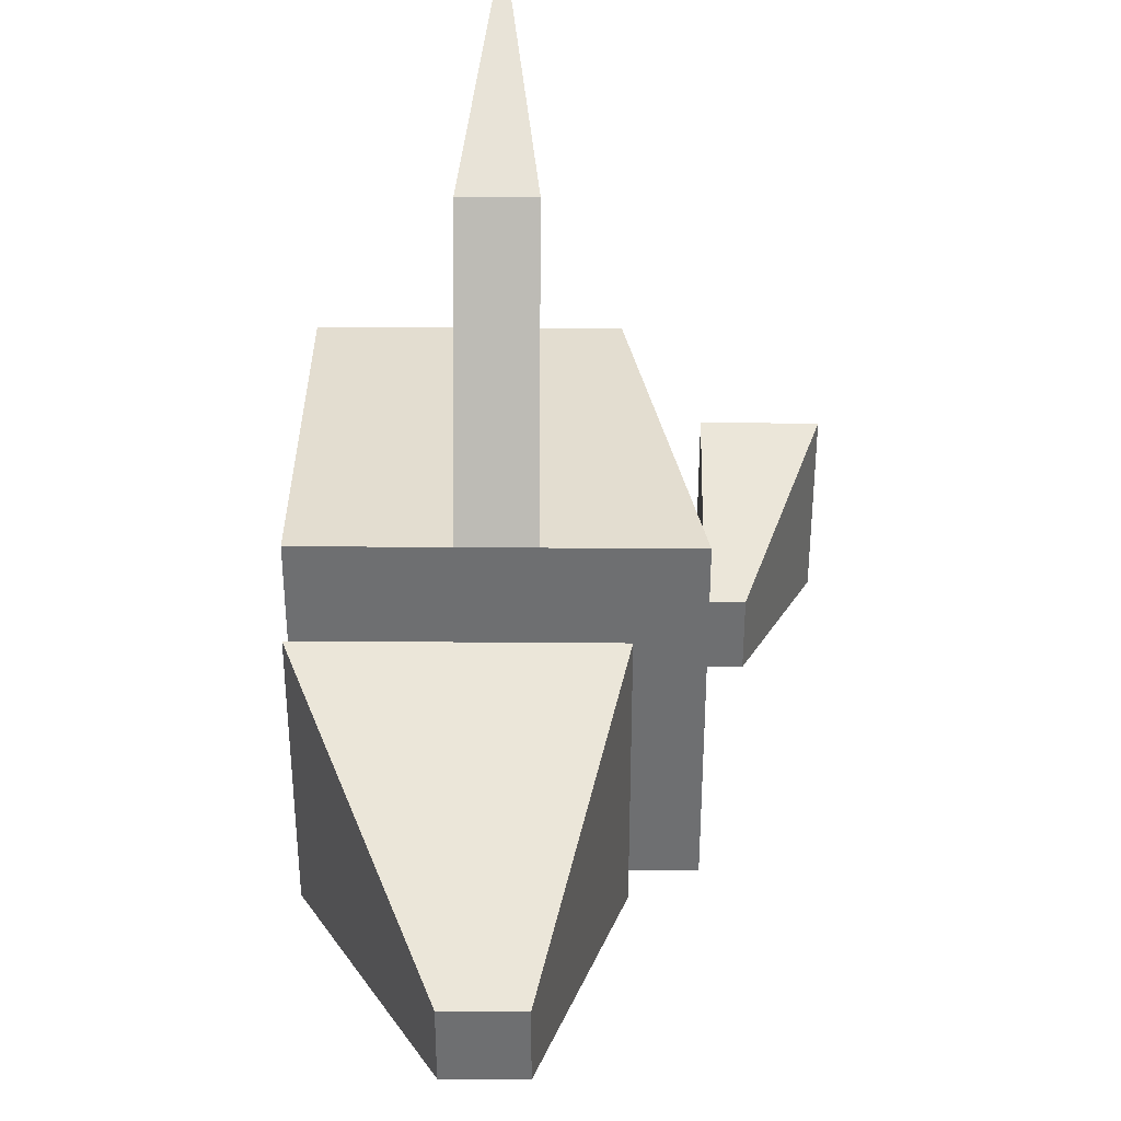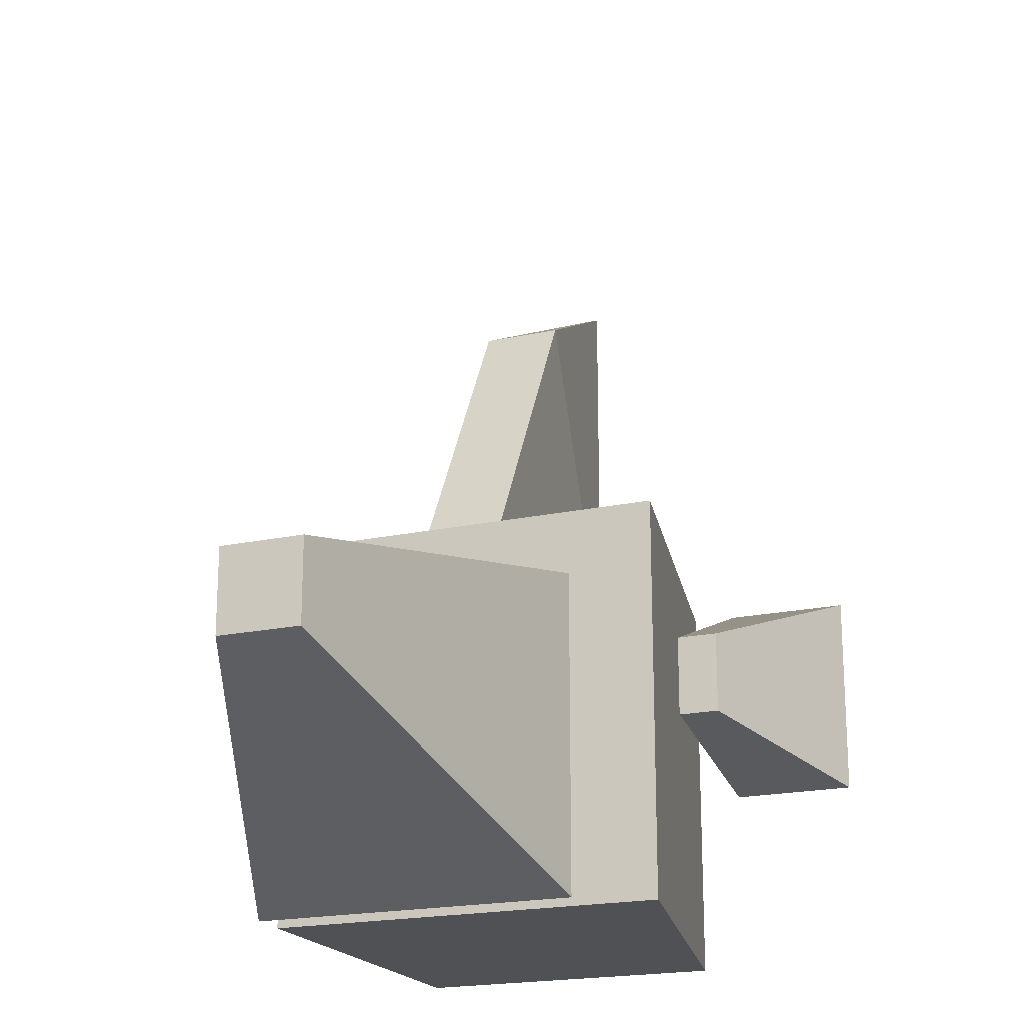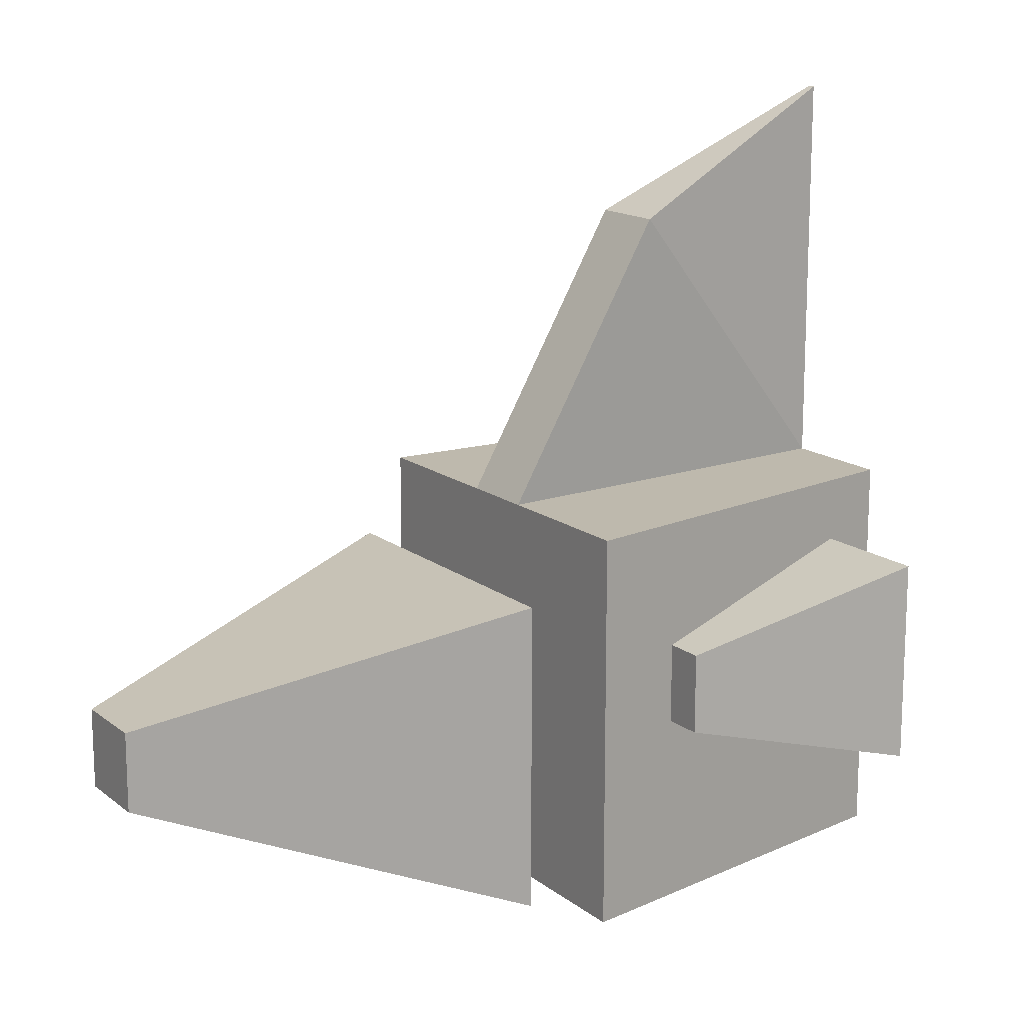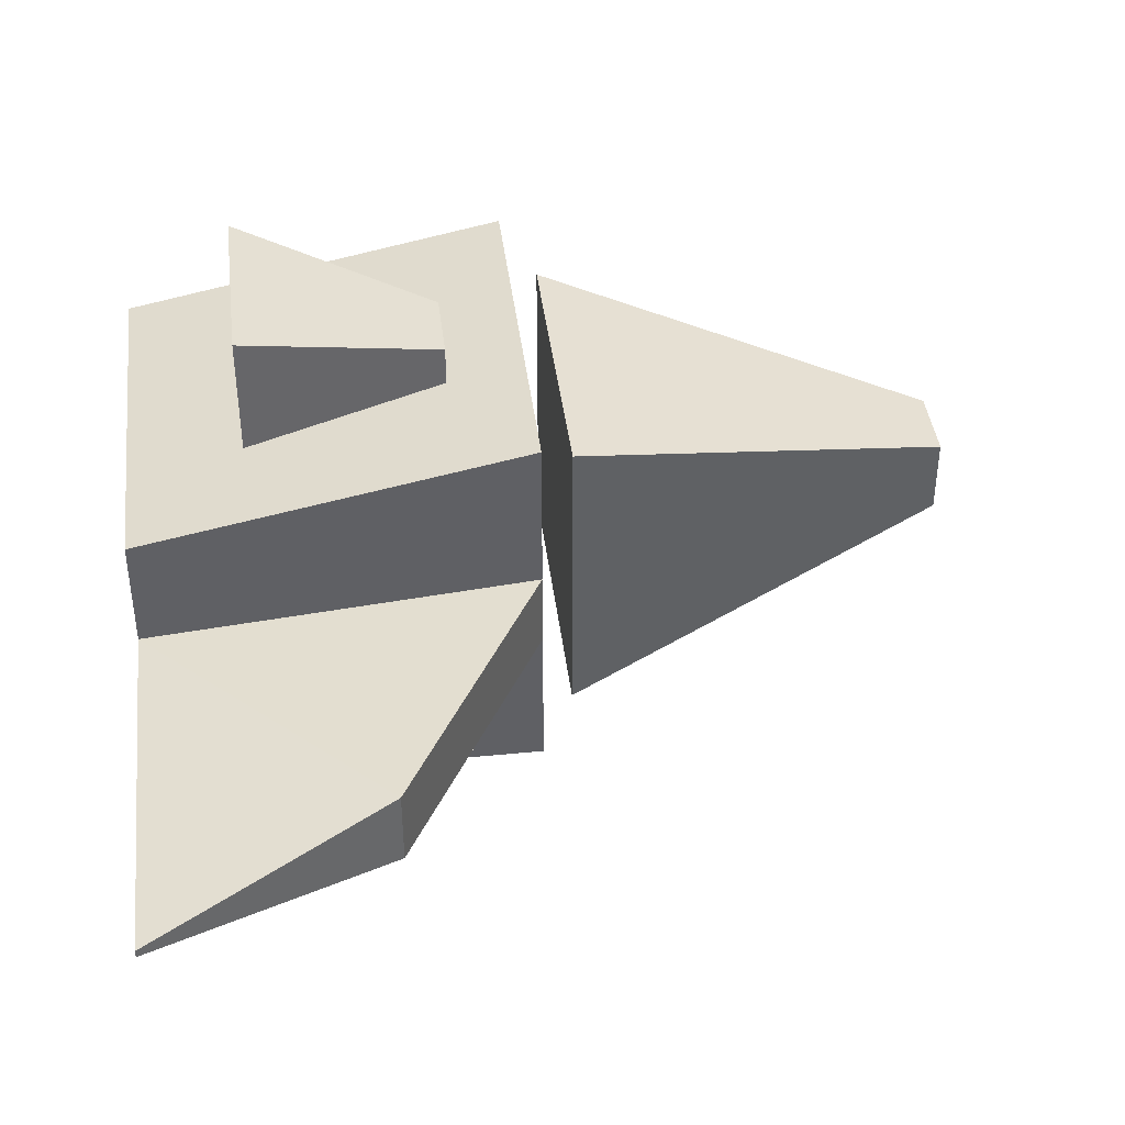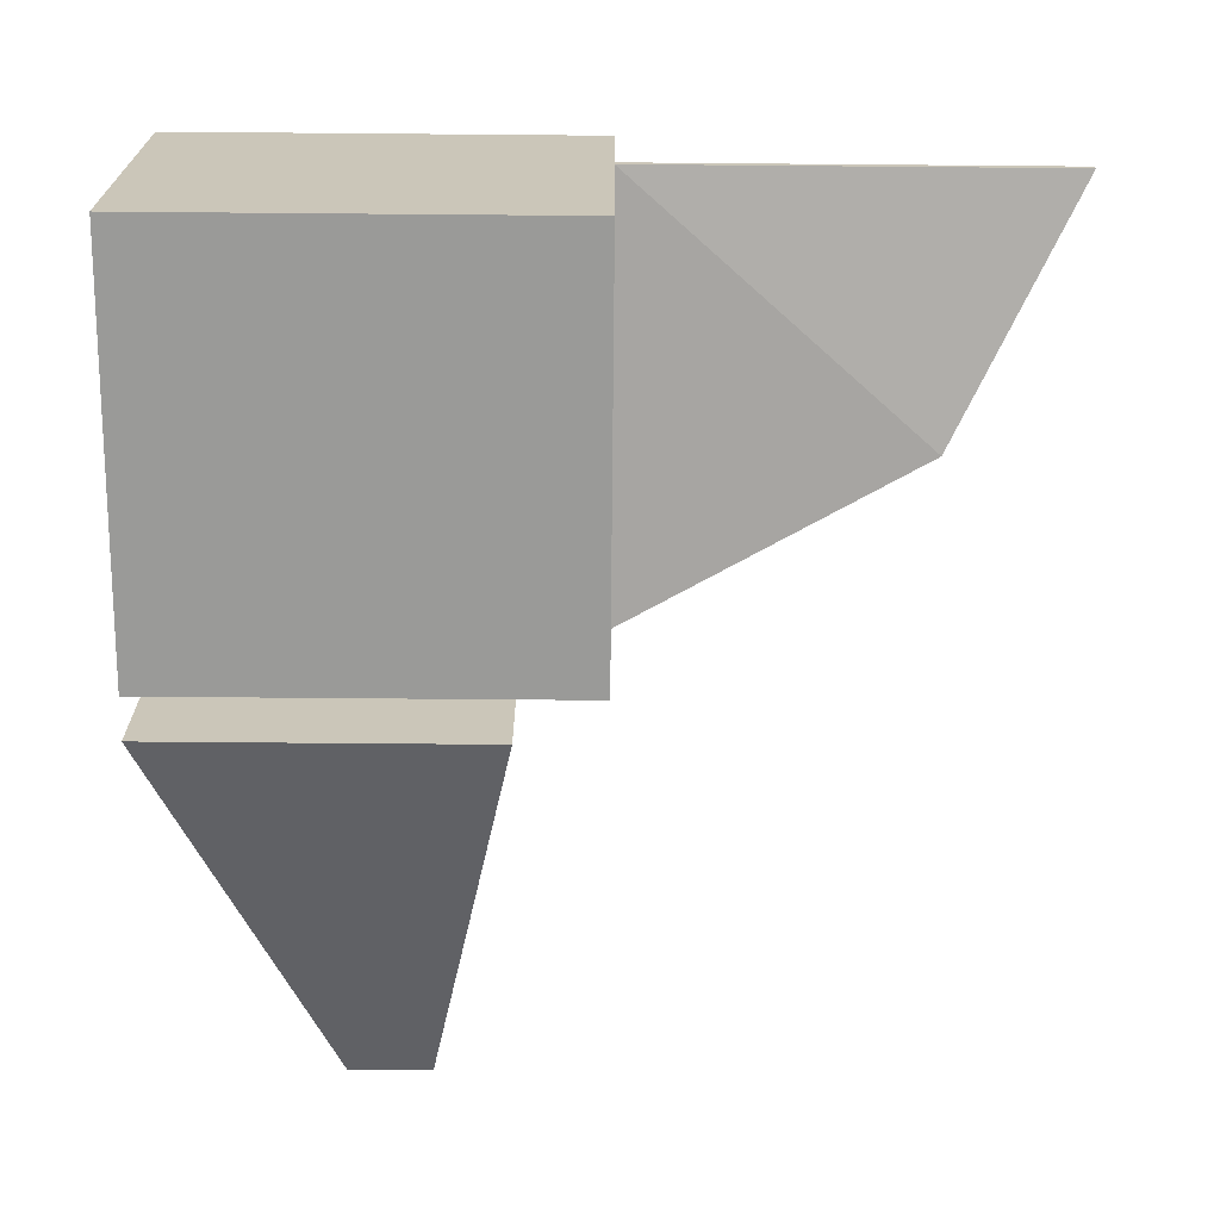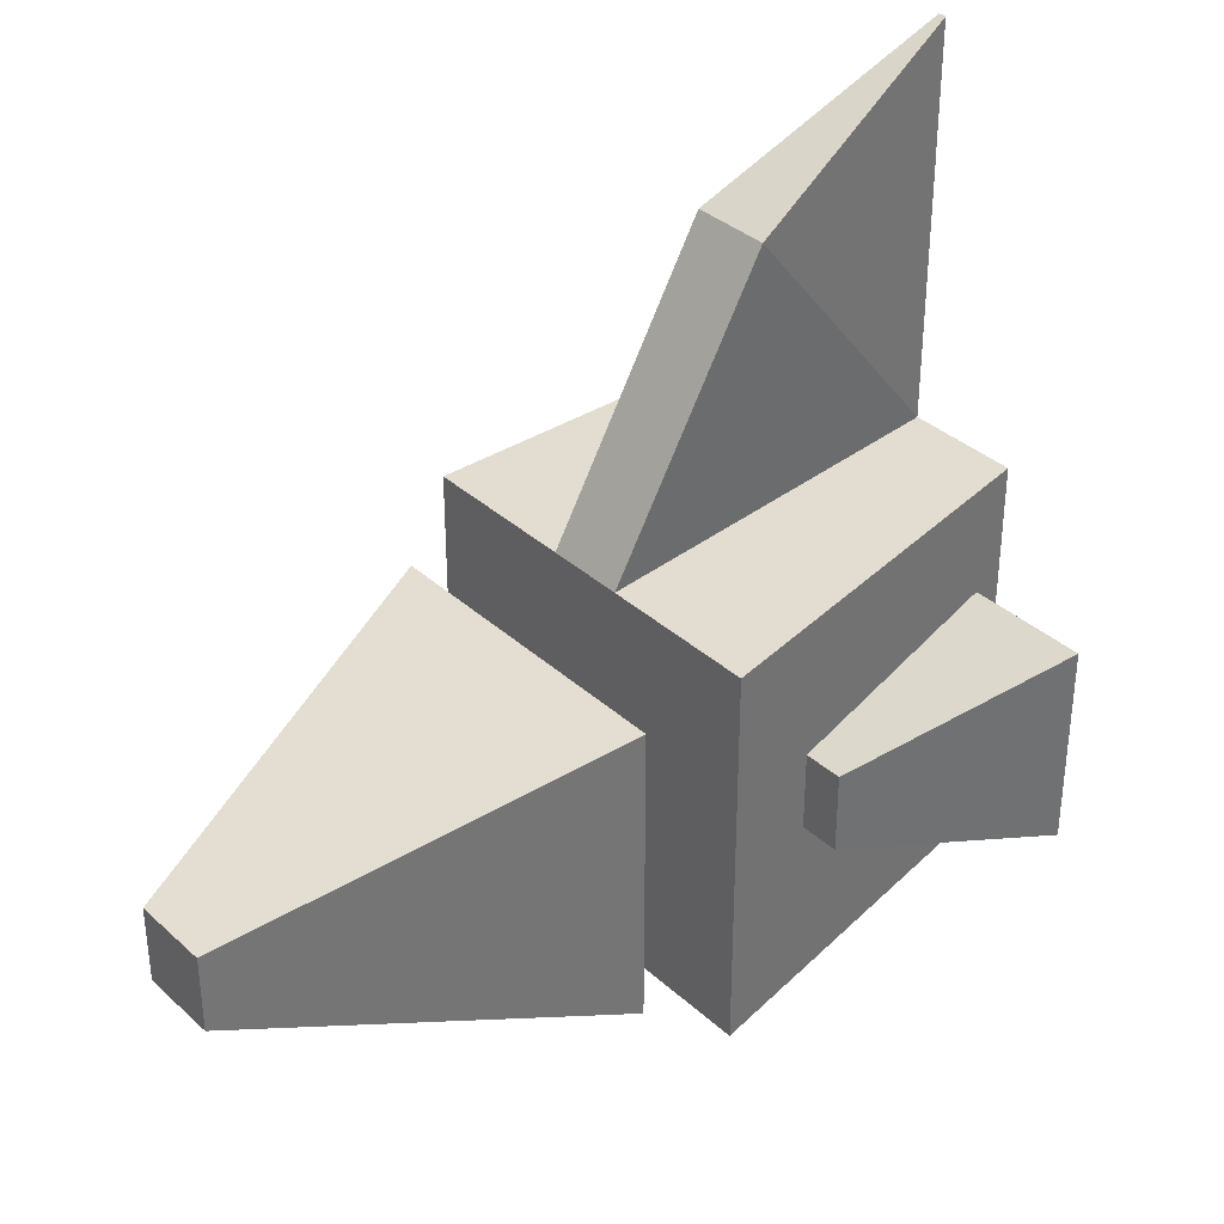
<metadata>
{"format":"obj","ext":"obj","renderer":"f3d","projection":"perspective","resolution":1024,"background":"white","views":[{"elev":35.5,"azim":-89.4,"up":"+Y"},{"elev":-20.1,"azim":-68.2,"up":"+Y"},{"elev":15.1,"azim":-32.5,"up":"+Y"},{"elev":40.9,"azim":173.1,"up":"+Z"},{"elev":-69.2,"azim":89.5,"up":"+Z"},{"elev":35.4,"azim":-40.2,"up":"+Y"}]}
</metadata>
<code>
o Cube
v -0.25 0.25 -0.25
v 0.25 0.25 0.15
v -0.25 -0.25 0.25
v -0.25 -0.25 -0.25
v 0.25 -0.25 0.15
v 0.25 -0.25 -0.25
v -0.25 0.25 0.25
v 0.25 0.25 -0.25
v -0.8 0.05 0.05
v -0.8 0.05 -0.05
v -0.3 0.15 0.16
v -0.3 0.15 -0.25
v -0.8 -0.05 0.05
v -0.8 -0.05 -0.05
v -0.3 -0.25 0.16
v -0.3 -0.25 -0.25
v -0.05 0.6 0.05
v -0.05 0.6 -0.05
v 0.25 0.75 0.005
v -0.25 0.25 0.05
v 0.25 0.25 -0.005
v 0.25 0.75 -0.005
v -0.25 0.25 -0.05
v 0.25 0.25 0.005
v -0.15 0.1 0.25
v 0.1 0.2 0.25
v -0.15 0 0.25
v -0.15 0.1 0.3
v 0.1 0.2 0.4
v -0.15 0 0.3
v 0.1 -0.05 0.4
v 0.1 -0.05 0.25
f 3 2 7
f 2 6 8
f 5 4 6
f 1 6 4
f 1 2 8
f 3 1 4
f 13 11 9
f 11 16 12
f 15 14 16
f 14 12 16
f 10 11 12
f 13 10 14
f 17 24 19
f 19 21 22
f 24 23 21
f 18 21 23
f 17 22 18
f 20 18 23
f 29 32 26
f 32 30 27
f 25 32 27
f 30 25 27
f 28 31 29
f 26 28 29
f 3 5 2
f 2 5 6
f 5 3 4
f 1 8 6
f 1 7 2
f 3 7 1
f 13 15 11
f 11 15 16
f 15 13 14
f 14 10 12
f 10 9 11
f 13 9 10
f 17 20 24
f 19 24 21
f 24 20 23
f 18 22 21
f 17 19 22
f 20 17 18
f 29 31 32
f 32 31 30
f 25 26 32
f 30 28 25
f 28 30 31
f 26 25 28

</code>
